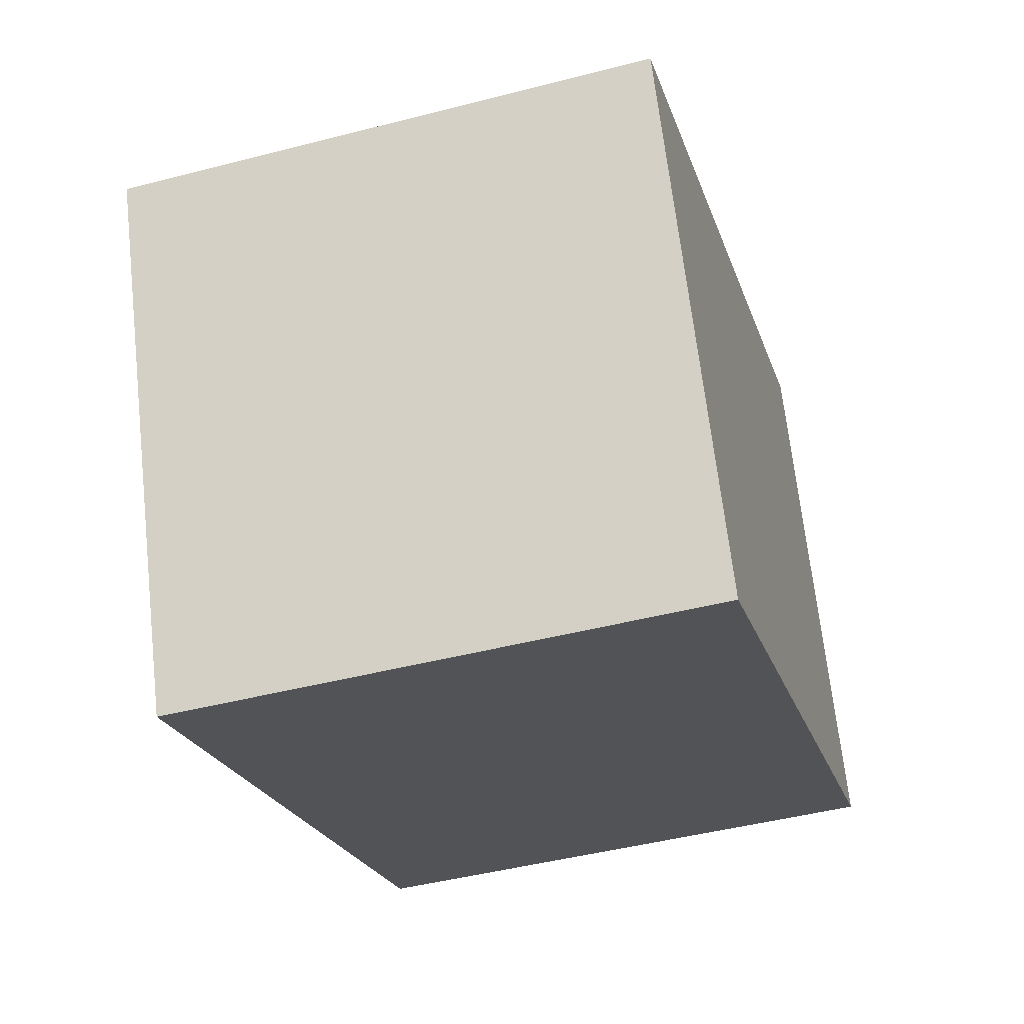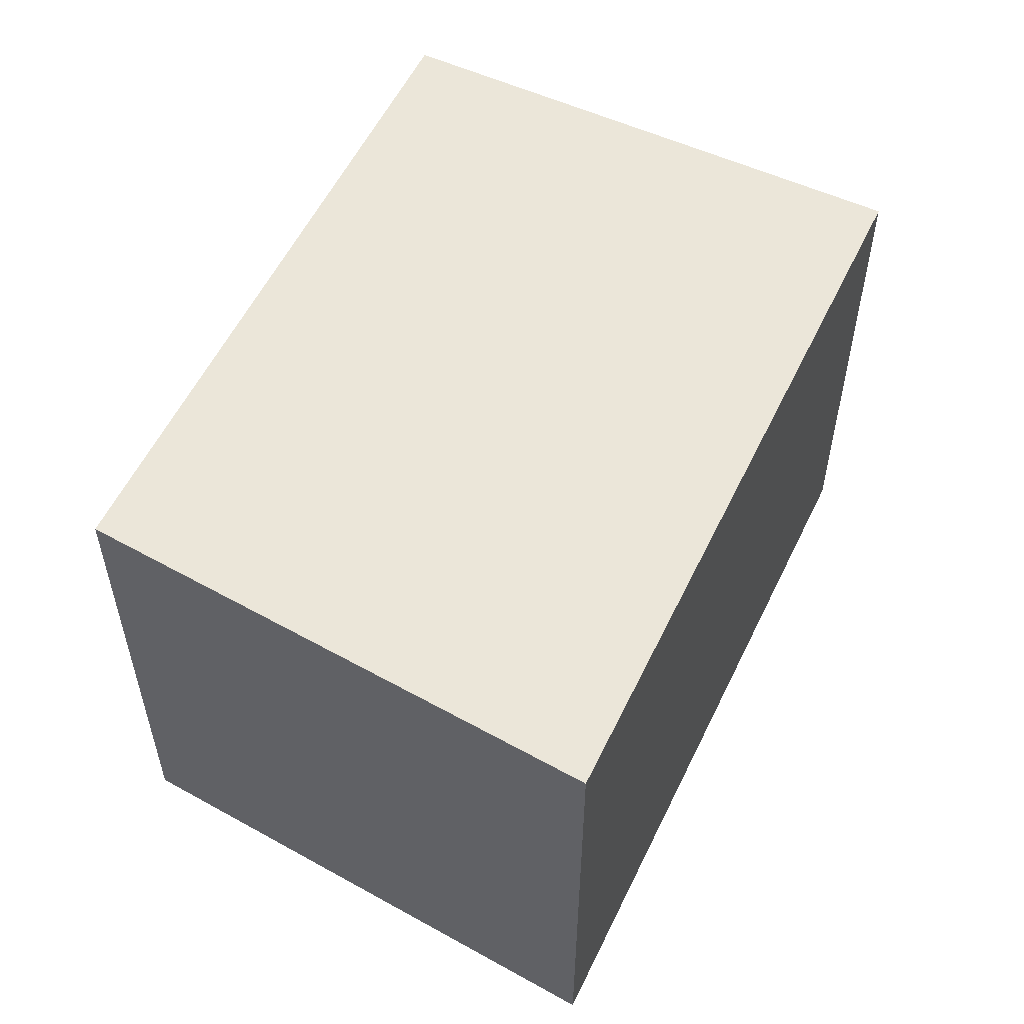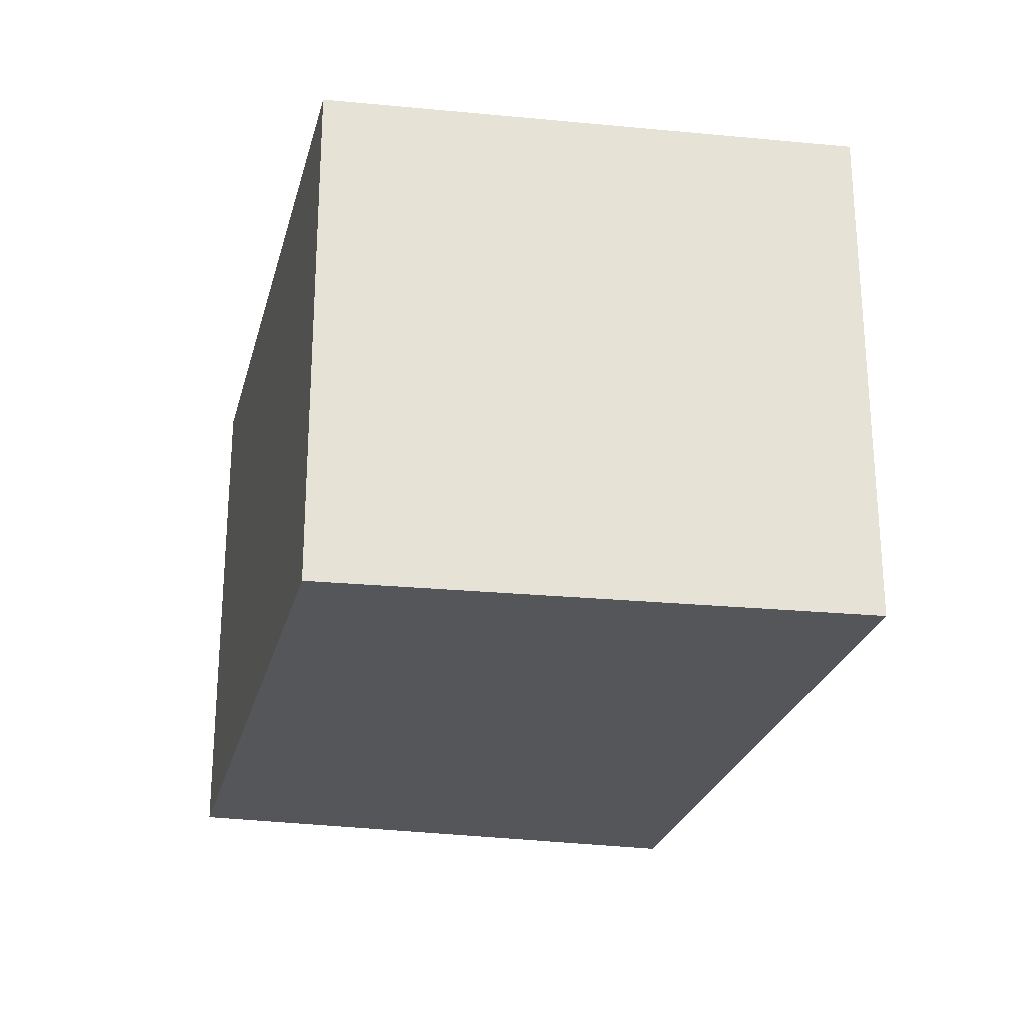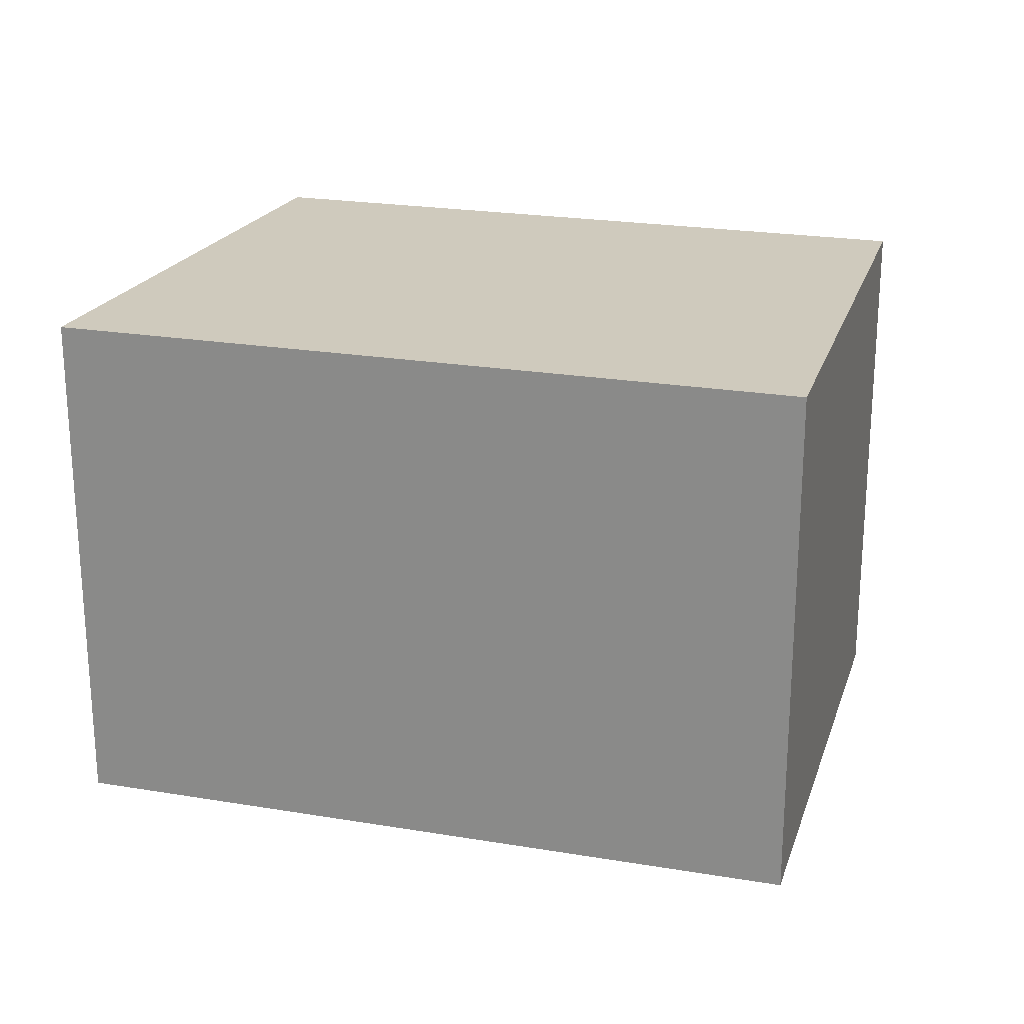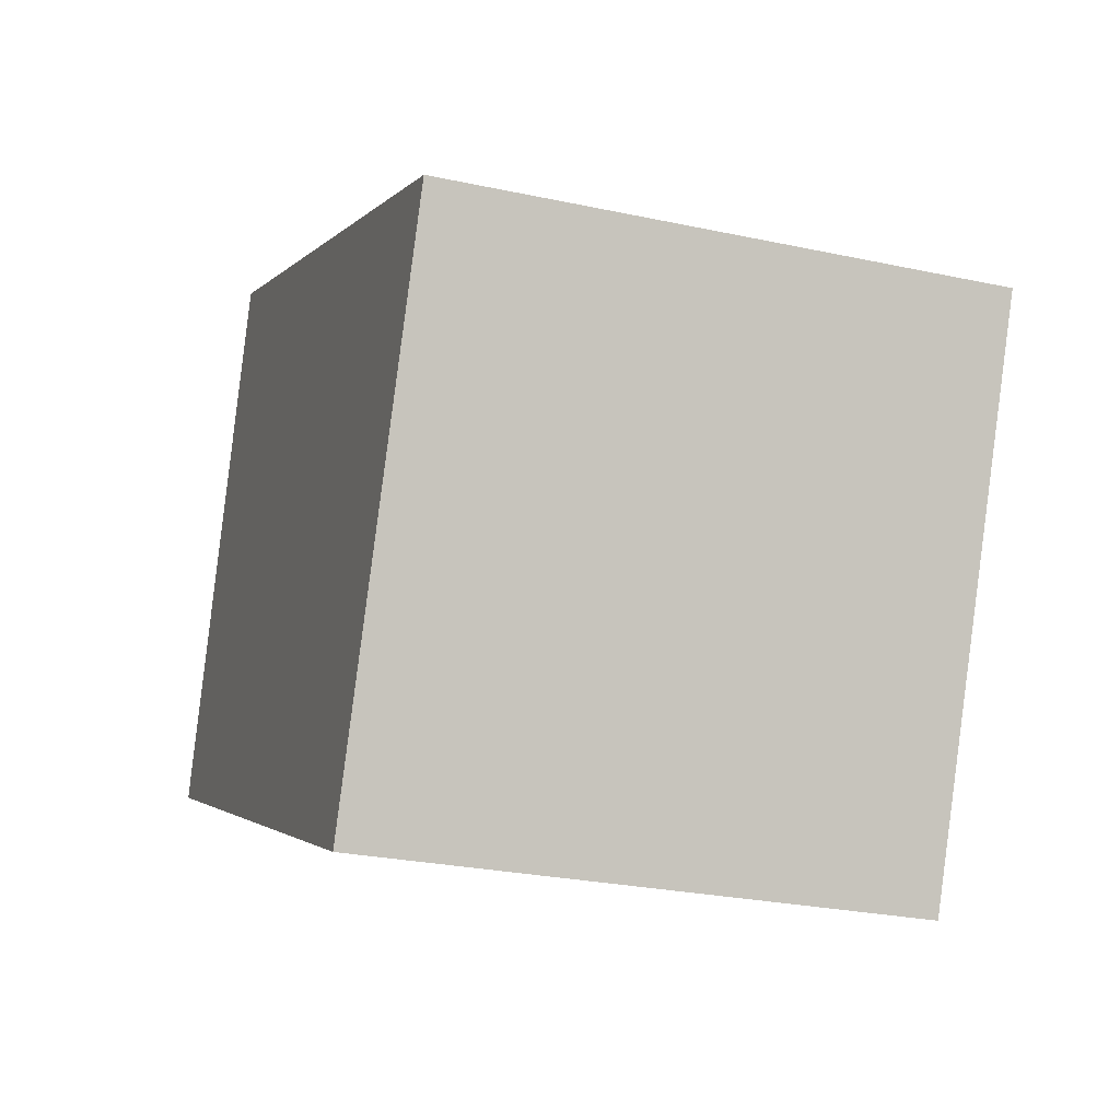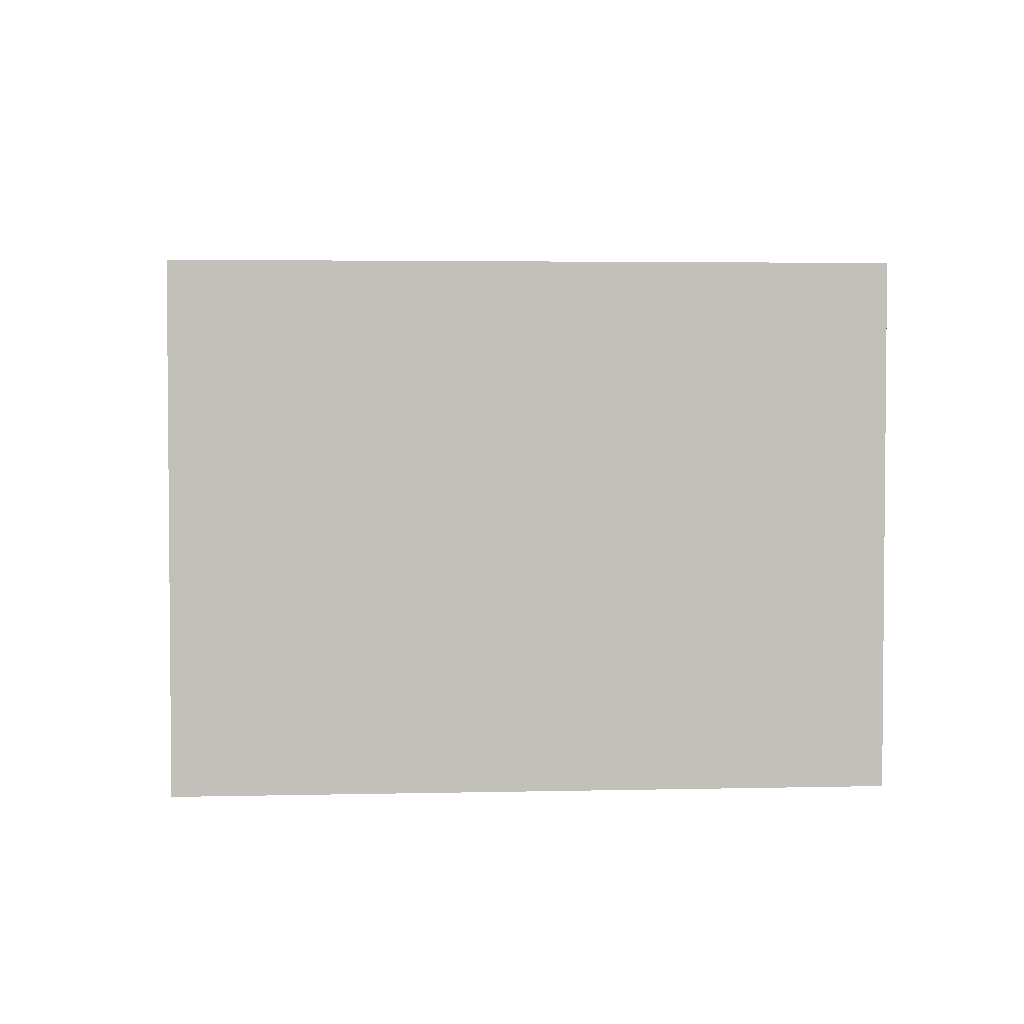
<metadata>
{"format":"obj","ext":"obj","renderer":"f3d","projection":"perspective","resolution":1024,"background":"white","views":[{"elev":-46.0,"azim":106.5,"up":"+Z"},{"elev":55.9,"azim":-41.1,"up":"+Y"},{"elev":-25.5,"azim":-80.1,"up":"+Y"},{"elev":22.8,"azim":39.4,"up":"+Y"},{"elev":-26.3,"azim":71.2,"up":"+Z"},{"elev":3.3,"azim":-161.3,"up":"+Y"}]}
</metadata>
<code>
v  0 4.046 2.477e-16
v  6.679 4.046 1.657
v  5.019 4.046 -2.185
v  1.332 4.046 3.971
v  6.679 -1.015e-16 1.657
v  5.019 1.338e-16 -2.185
v  0 0 0
v  1.332 -2.432e-16 3.971
g defaultobject
f 1 2 3
f 2 1 4
f 5 3 2
f 3 5 6
f 6 1 3
f 1 6 7
f 7 4 1
f 4 7 8
f 8 2 4
f 2 8 5
f 5 7 6
f 7 5 8

</code>
